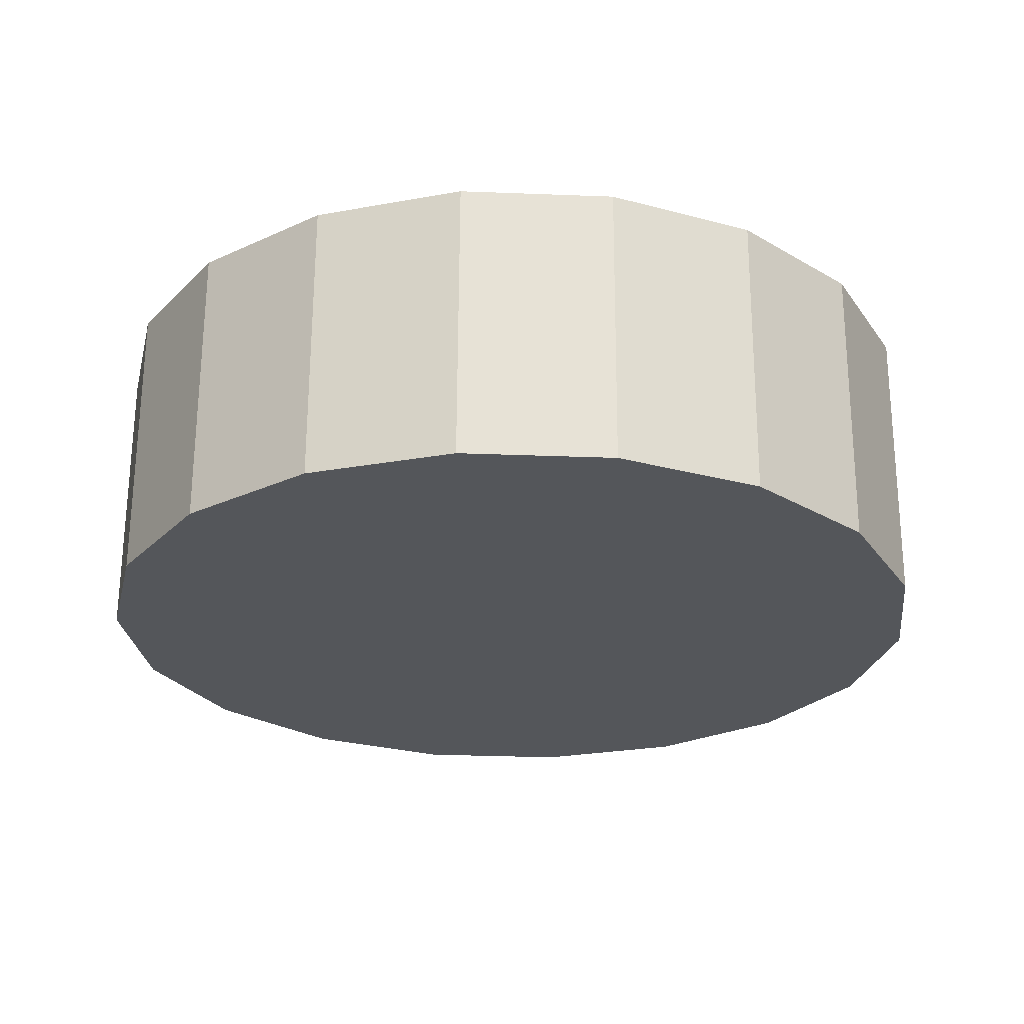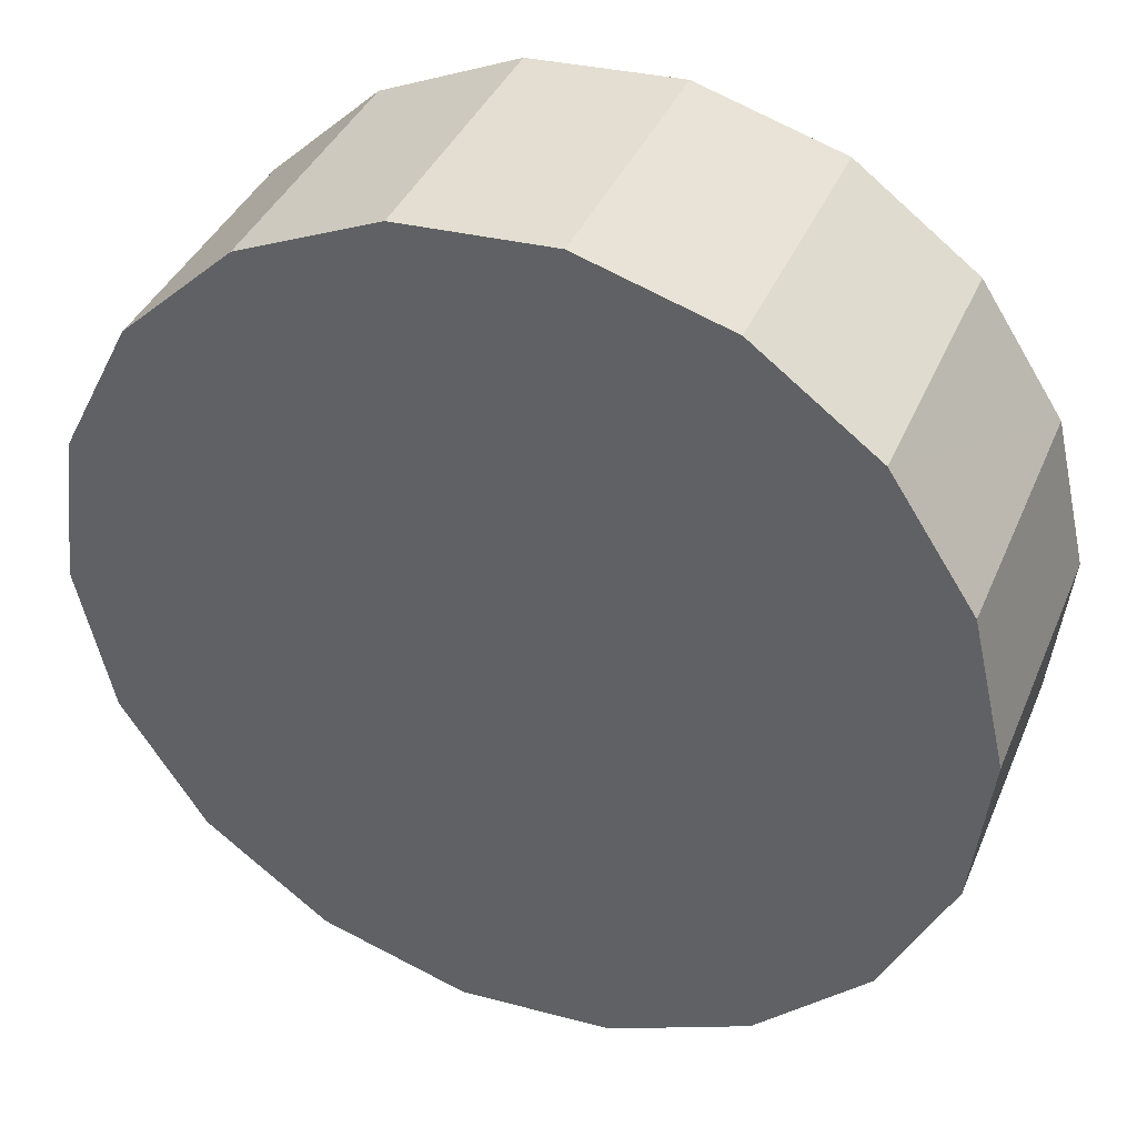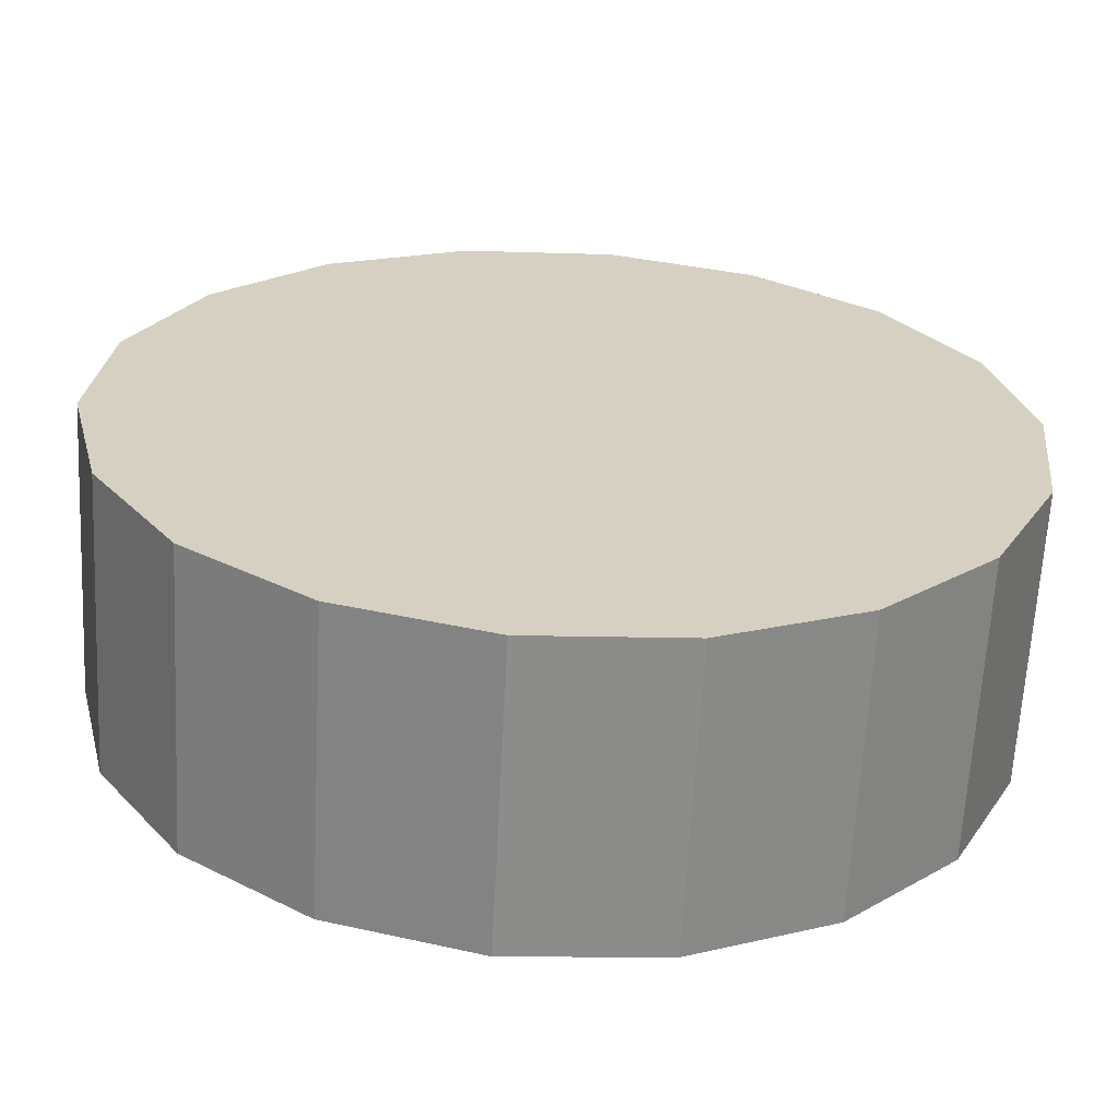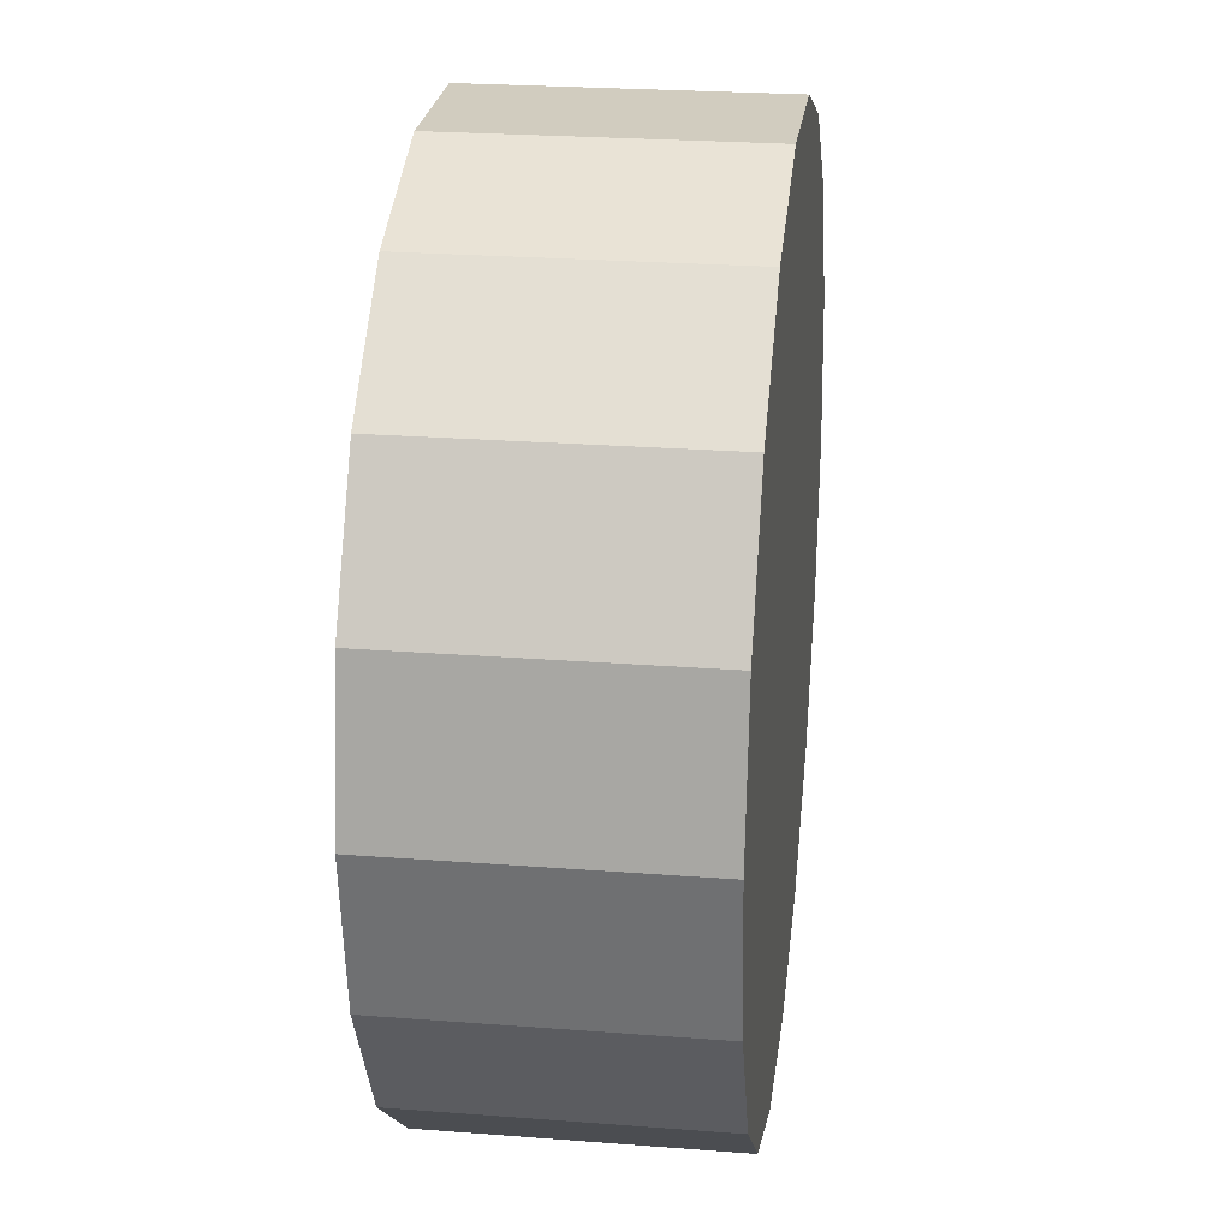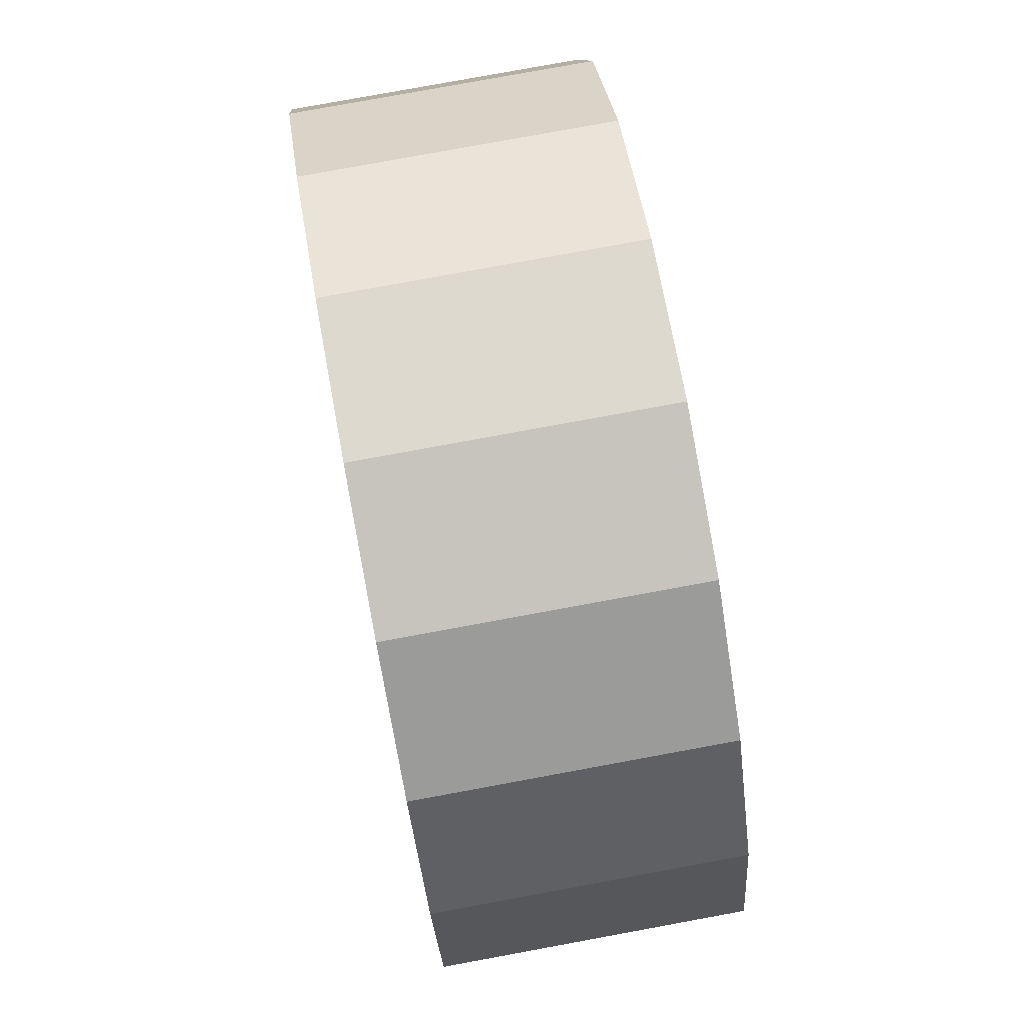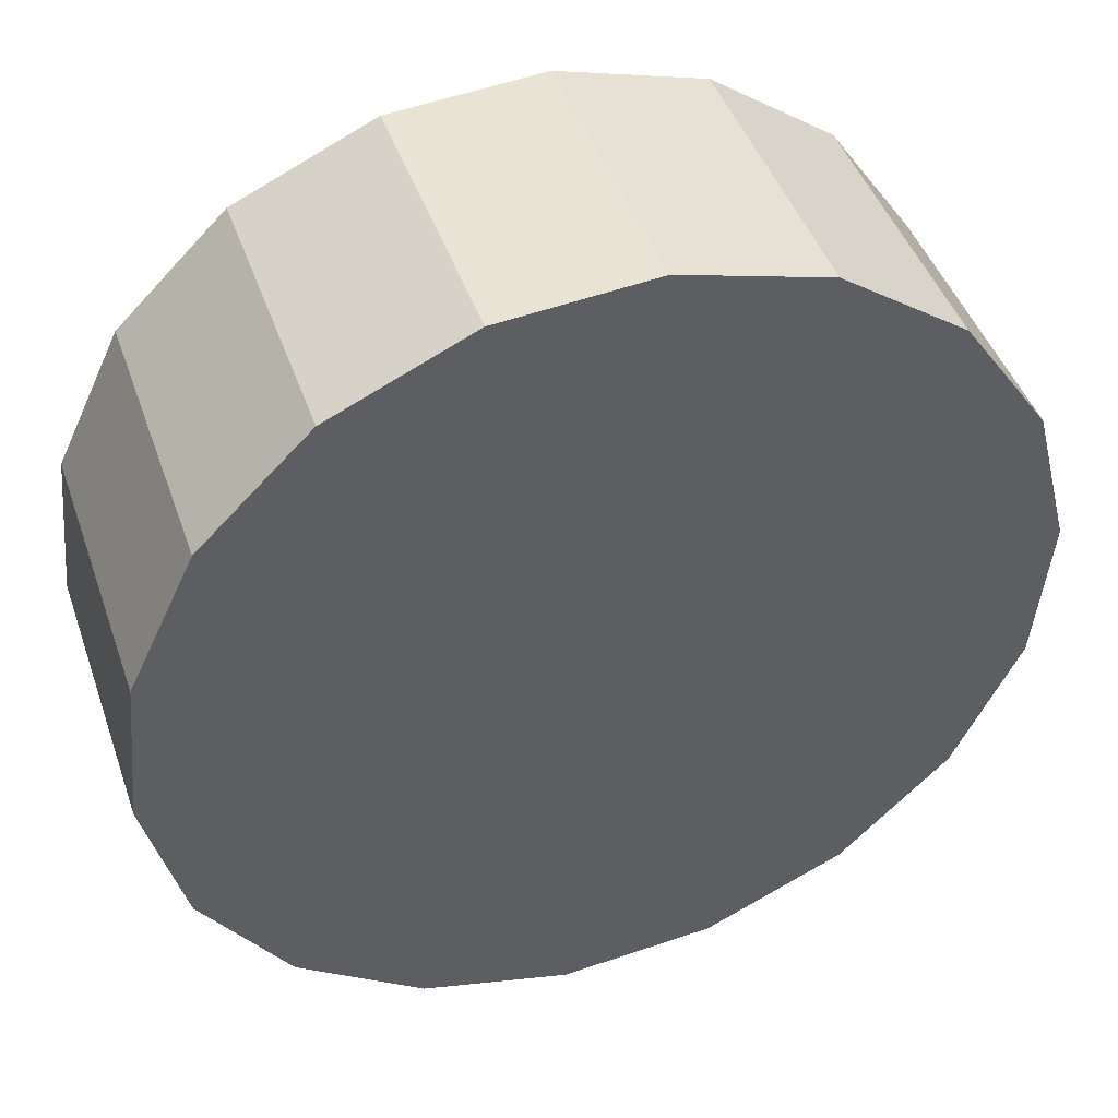
<metadata>
{"format":"obj","ext":"obj","renderer":"f3d","projection":"perspective","resolution":1024,"background":"white","views":[{"elev":-27.5,"azim":-7.0,"up":"+Z"},{"elev":40.5,"azim":-158.8,"up":"+Y"},{"elev":-61.9,"azim":177.0,"up":"+Y"},{"elev":7.8,"azim":-83.1,"up":"+Y"},{"elev":67.3,"azim":79.8,"up":"+Y"},{"elev":47.0,"azim":161.3,"up":"+Y"}]}
</metadata>
<code>
o mesh54/mesh54-geometry#mesh54-geometry
v 0.3162 -0.6432 0.01067
v 0.3248 -0.6369 0.0109
v 0.3189 -0.6457 0.01057
v 0.3146 -0.6399 0.01079
v 0.3223 -0.6472 0.01052
v 0.3189 -0.646 0.01765
v 0.3142 -0.6362 0.01092
v 0.3162 -0.6434 0.01775
v 0.3259 -0.6475 0.01051
v 0.3223 -0.6475 0.0176
v 0.3151 -0.6326 0.01105
v 0.3146 -0.6401 0.01787
v 0.3295 -0.6464 0.01055
v 0.3259 -0.6477 0.01759
v 0.3248 -0.6372 0.01798
v 0.3142 -0.6365 0.018
v 0.3171 -0.6296 0.01116
v 0.3325 -0.6443 0.01063
v 0.3295 -0.6467 0.01763
v 0.3151 -0.6329 0.01813
v 0.3201 -0.6274 0.01124
v 0.3345 -0.6412 0.01074
v 0.3325 -0.6445 0.01771
v 0.3171 -0.6298 0.01825
v 0.3236 -0.6264 0.01128
v 0.3354 -0.6376 0.01087
v 0.3345 -0.6415 0.01782
v 0.3201 -0.6276 0.01833
v 0.3273 -0.6266 0.01127
v 0.335 -0.6339 0.011
v 0.3354 -0.6379 0.01795
v 0.3236 -0.6266 0.01836
v 0.3307 -0.6281 0.01122
v 0.3334 -0.6306 0.01112
v 0.335 -0.6342 0.01809
v 0.3273 -0.6269 0.01835
v 0.3334 -0.6309 0.01821
v 0.3307 -0.6283 0.0183
f 1 2 3
f 4 2 1
f 3 2 5
f 3 6 1
f 7 2 4
f 4 1 8
f 5 2 9
f 5 10 3
f 3 10 6
f 1 6 8
f 7 11 2
f 7 4 12
f 4 8 12
f 2 13 9
f 9 14 5
f 5 14 10
f 6 10 15
f 8 6 15
f 11 7 16
f 11 17 2
f 7 12 16
f 12 8 15
f 2 18 13
f 9 13 19
f 9 19 14
f 10 14 15
f 11 16 20
f 17 11 20
f 17 21 2
f 16 12 15
f 2 22 18
f 13 18 23
f 13 23 19
f 15 14 19
f 16 15 20
f 17 20 24
f 17 24 21
f 21 25 2
f 2 26 22
f 22 27 18
f 27 23 18
f 15 19 23
f 20 15 24
f 21 24 28
f 21 28 25
f 25 29 2
f 2 30 26
f 26 31 22
f 31 27 22
f 15 23 27
f 24 15 28
f 25 28 32
f 29 25 32
f 2 29 33
f 2 34 30
f 30 35 26
f 35 31 26
f 15 27 31
f 28 15 32
f 29 32 36
f 33 29 36
f 2 33 34
f 34 37 30
f 37 35 30
f 15 31 35
f 32 15 36
f 33 36 38
f 34 33 38
f 34 38 37
f 15 35 37
f 15 38 36
f 15 37 38
f 3 2 1
f 1 2 4
f 5 2 3
f 1 6 3
f 4 2 7
f 8 1 4
f 9 2 5
f 3 10 5
f 6 10 3
f 8 6 1
f 2 11 7
f 12 4 7
f 12 8 4
f 9 13 2
f 5 14 9
f 10 14 5
f 15 10 6
f 15 6 8
f 16 7 11
f 2 17 11
f 16 12 7
f 15 8 12
f 13 18 2
f 19 13 9
f 14 19 9
f 15 14 10
f 20 16 11
f 20 11 17
f 2 21 17
f 15 12 16
f 18 22 2
f 23 18 13
f 19 23 13
f 19 14 15
f 20 15 16
f 24 20 17
f 21 24 17
f 2 25 21
f 22 26 2
f 18 27 22
f 18 23 27
f 23 19 15
f 24 15 20
f 28 24 21
f 25 28 21
f 2 29 25
f 26 30 2
f 22 31 26
f 22 27 31
f 27 23 15
f 28 15 24
f 32 28 25
f 32 25 29
f 33 29 2
f 30 34 2
f 26 35 30
f 26 31 35
f 31 27 15
f 32 15 28
f 36 32 29
f 36 29 33
f 34 33 2
f 30 37 34
f 30 35 37
f 35 31 15
f 36 15 32
f 38 36 33
f 38 33 34
f 37 38 34
f 37 35 15
f 36 38 15
f 38 37 15

</code>
